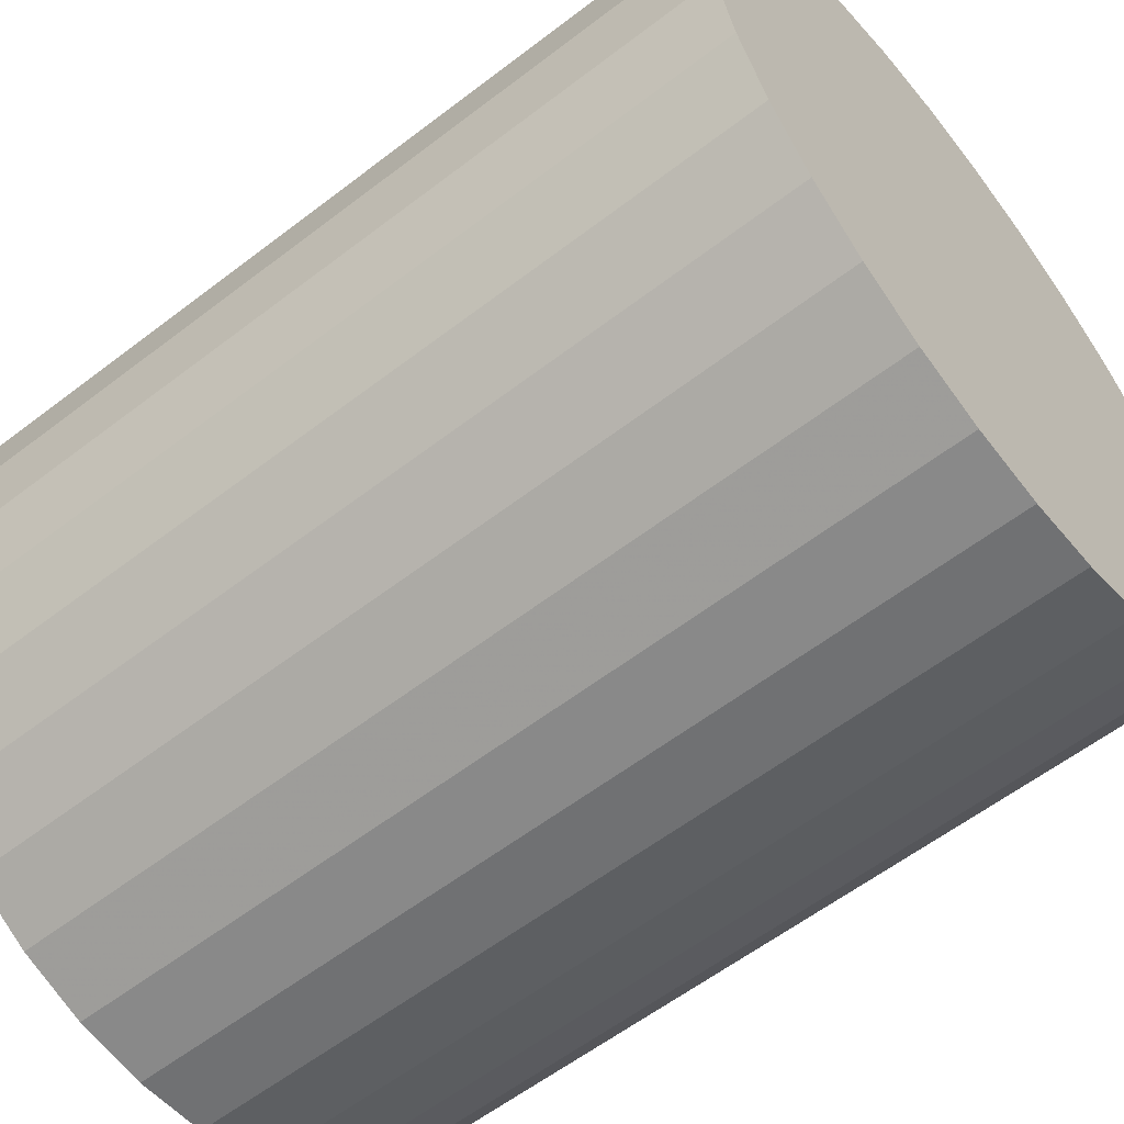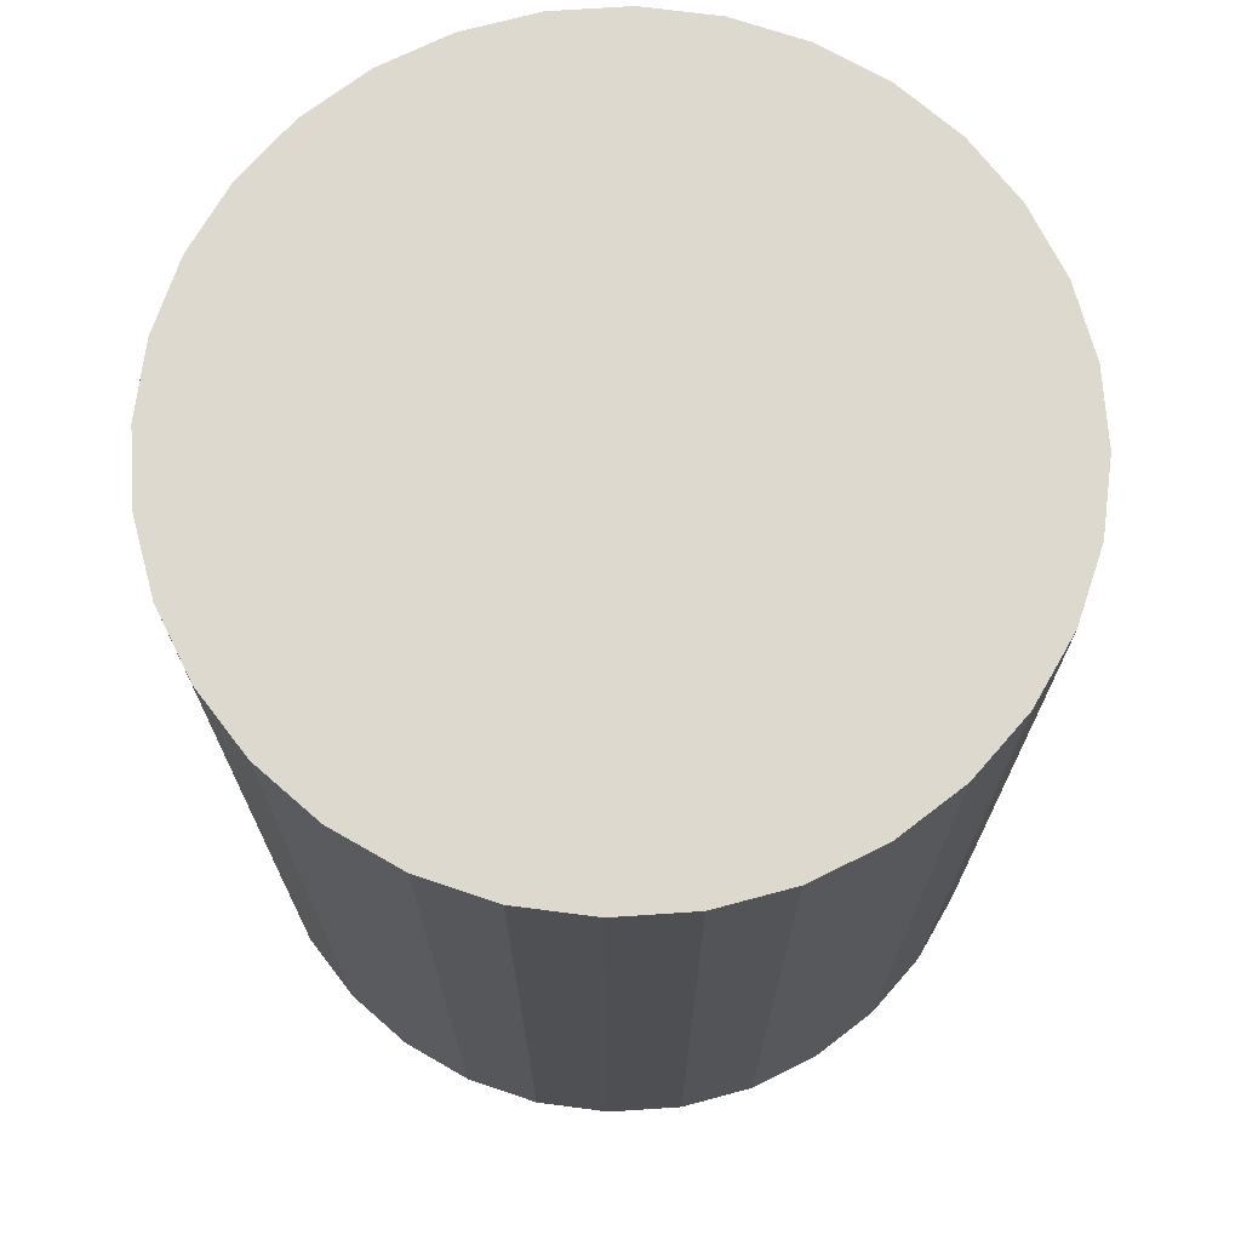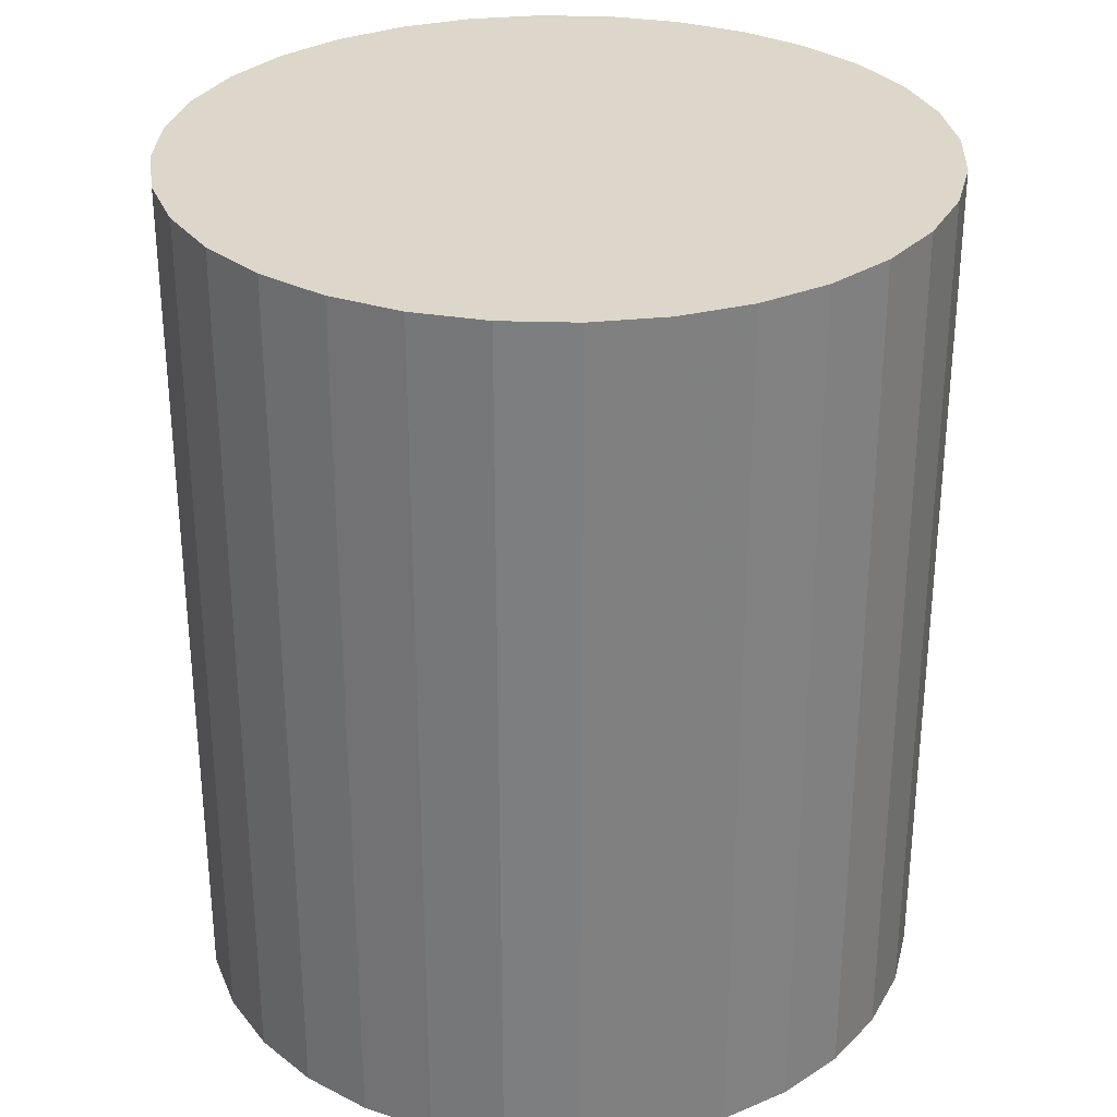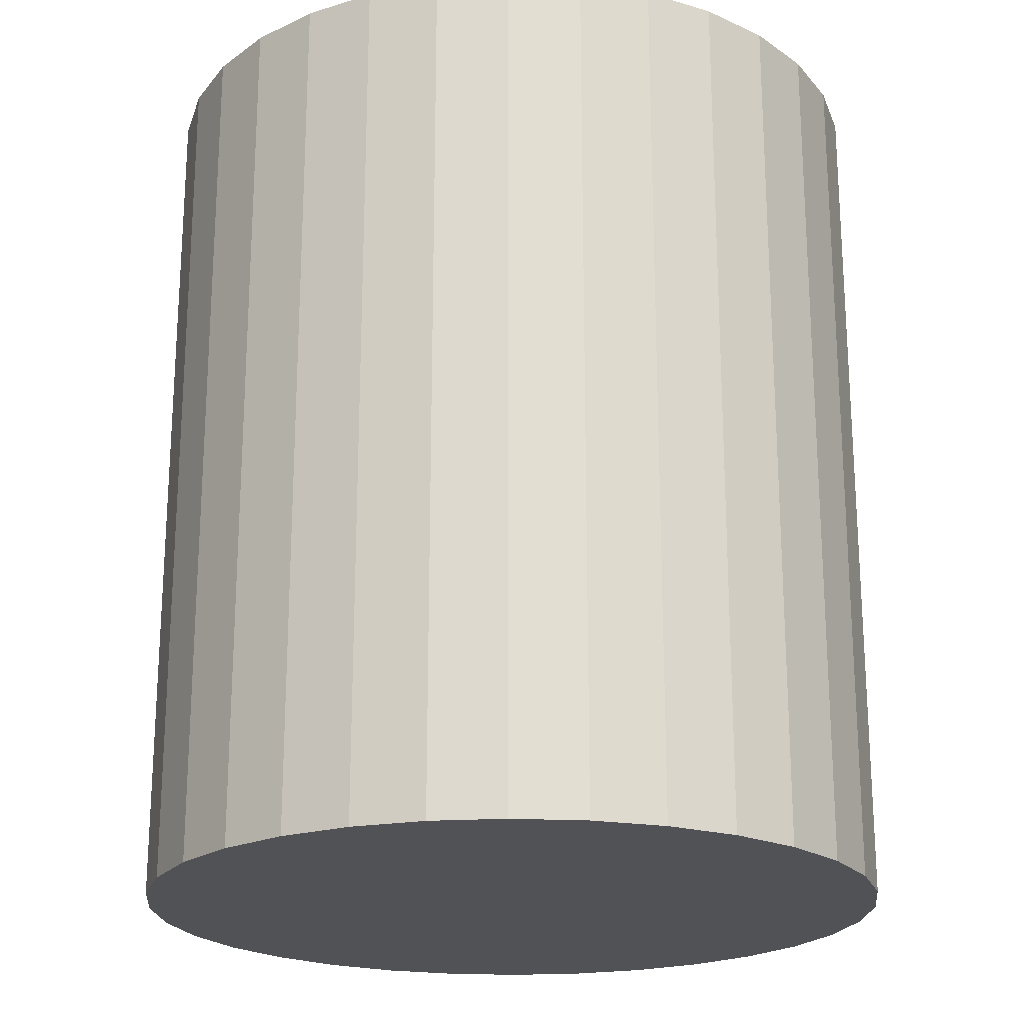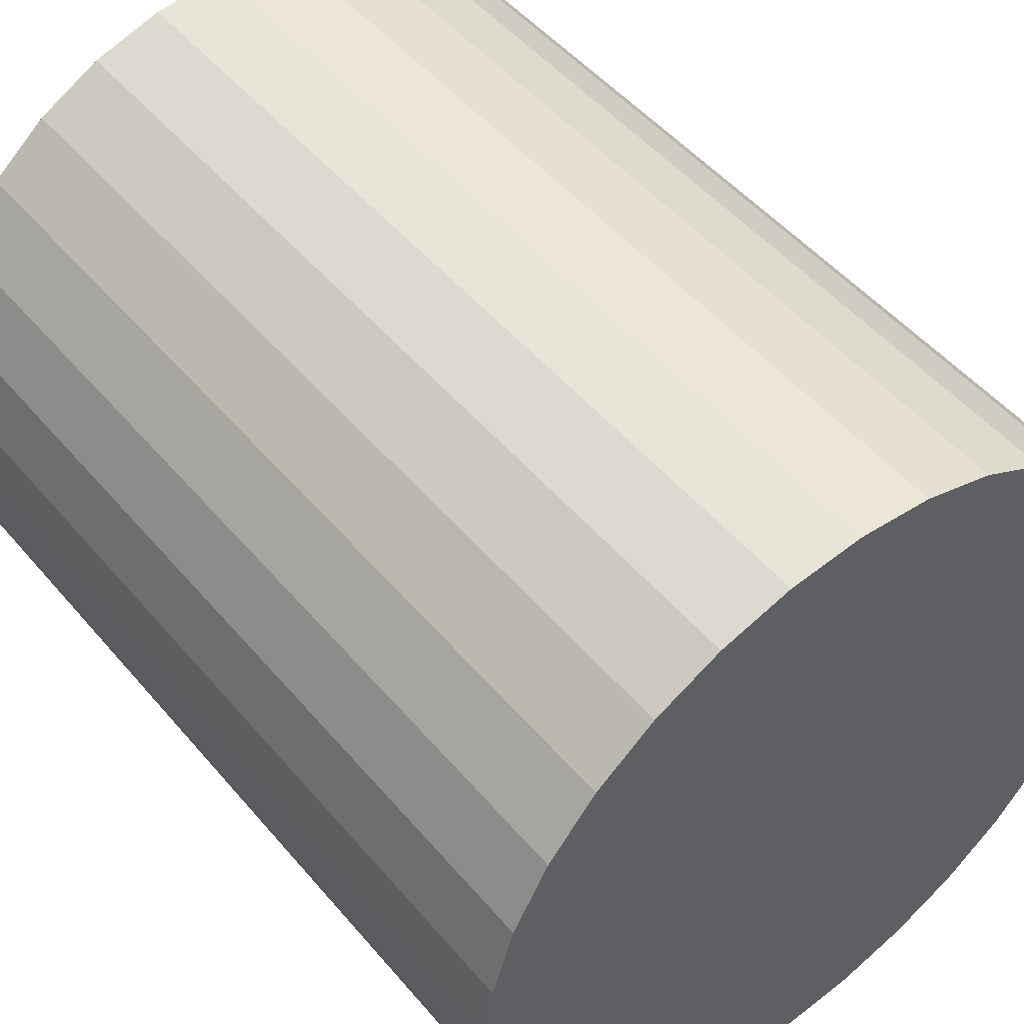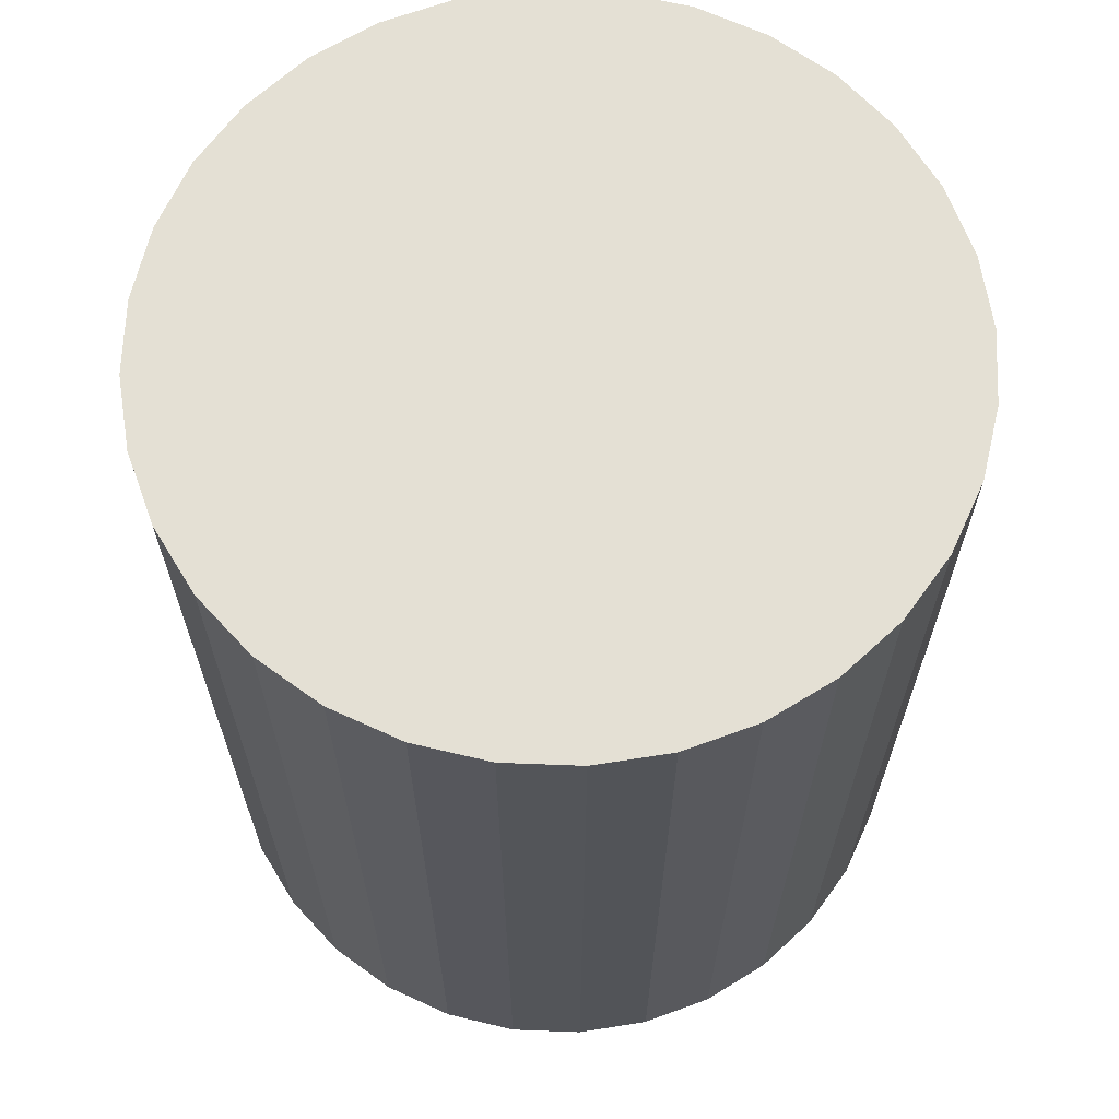
<metadata>
{"format":"obj","ext":"obj","renderer":"f3d","projection":"perspective","resolution":1024,"background":"white","views":[{"elev":-59.3,"azim":128.3,"up":"+Y"},{"elev":71.4,"azim":-43.2,"up":"+Z"},{"elev":30.4,"azim":143.1,"up":"+Z"},{"elev":-21.3,"azim":11.8,"up":"+Z"},{"elev":49.7,"azim":141.6,"up":"+Y"},{"elev":66.1,"azim":86.6,"up":"+Z"}]}
</metadata>
<code>
v 0 0 -0.02979
v 0.02546 0 -0.02979
v 0.02546 0 0.02979
v 0 0 0.02979
v 0.02497 0.004967 -0.02979
v 0.02497 0.004967 0.02979
v 0.02352 0.009743 -0.02979
v 0.02352 0.009743 0.02979
v 0.02117 0.01414 -0.02979
v 0.02117 0.01414 0.02979
v 0.018 0.018 -0.02979
v 0.018 0.018 0.02979
v 0.01414 0.02117 -0.02979
v 0.01414 0.02117 0.02979
v 0.009743 0.02352 -0.02979
v 0.009743 0.02352 0.02979
v 0.004967 0.02497 -0.02979
v 0.004967 0.02497 0.02979
v 0 0.02546 -0.02979
v 0 0.02546 0.02979
v -0.004967 0.02497 -0.02979
v -0.004967 0.02497 0.02979
v -0.009743 0.02352 -0.02979
v -0.009743 0.02352 0.02979
v -0.01414 0.02117 -0.02979
v -0.01414 0.02117 0.02979
v -0.018 0.018 -0.02979
v -0.018 0.018 0.02979
v -0.02117 0.01414 -0.02979
v -0.02117 0.01414 0.02979
v -0.02352 0.009743 -0.02979
v -0.02352 0.009743 0.02979
v -0.02497 0.004967 -0.02979
v -0.02497 0.004967 0.02979
v -0.02546 0 -0.02979
v -0.02546 0 0.02979
v -0.02497 -0.004967 -0.02979
v -0.02497 -0.004967 0.02979
v -0.02352 -0.009743 -0.02979
v -0.02352 -0.009743 0.02979
v -0.02117 -0.01414 -0.02979
v -0.02117 -0.01414 0.02979
v -0.018 -0.018 -0.02979
v -0.018 -0.018 0.02979
v -0.01414 -0.02117 -0.02979
v -0.01414 -0.02117 0.02979
v -0.009743 -0.02352 -0.02979
v -0.009743 -0.02352 0.02979
v -0.004967 -0.02497 -0.02979
v -0.004967 -0.02497 0.02979
v -0 -0.02546 -0.02979
v -0 -0.02546 0.02979
v 0.004967 -0.02497 -0.02979
v 0.004967 -0.02497 0.02979
v 0.009743 -0.02352 -0.02979
v 0.009743 -0.02352 0.02979
v 0.01414 -0.02117 -0.02979
v 0.01414 -0.02117 0.02979
v 0.018 -0.018 -0.02979
v 0.018 -0.018 0.02979
v 0.02117 -0.01414 -0.02979
v 0.02117 -0.01414 0.02979
v 0.02352 -0.009743 -0.02979
v 0.02352 -0.009743 0.02979
v 0.02497 -0.004967 -0.02979
v 0.02497 -0.004967 0.02979
f 2 1 5
f 2 5 3
f 3 5 6
f 3 6 4
f 5 1 7
f 5 7 6
f 6 7 8
f 6 8 4
f 7 1 9
f 7 9 8
f 8 9 10
f 8 10 4
f 9 1 11
f 9 11 10
f 10 11 12
f 10 12 4
f 11 1 13
f 11 13 12
f 12 13 14
f 12 14 4
f 13 1 15
f 13 15 14
f 14 15 16
f 14 16 4
f 15 1 17
f 15 17 16
f 16 17 18
f 16 18 4
f 17 1 19
f 17 19 18
f 18 19 20
f 18 20 4
f 19 1 21
f 19 21 20
f 20 21 22
f 20 22 4
f 21 1 23
f 21 23 22
f 22 23 24
f 22 24 4
f 23 1 25
f 23 25 24
f 24 25 26
f 24 26 4
f 25 1 27
f 25 27 26
f 26 27 28
f 26 28 4
f 27 1 29
f 27 29 28
f 28 29 30
f 28 30 4
f 29 1 31
f 29 31 30
f 30 31 32
f 30 32 4
f 31 1 33
f 31 33 32
f 32 33 34
f 32 34 4
f 33 1 35
f 33 35 34
f 34 35 36
f 34 36 4
f 35 1 37
f 35 37 36
f 36 37 38
f 36 38 4
f 37 1 39
f 37 39 38
f 38 39 40
f 38 40 4
f 39 1 41
f 39 41 40
f 40 41 42
f 40 42 4
f 41 1 43
f 41 43 42
f 42 43 44
f 42 44 4
f 43 1 45
f 43 45 44
f 44 45 46
f 44 46 4
f 45 1 47
f 45 47 46
f 46 47 48
f 46 48 4
f 47 1 49
f 47 49 48
f 48 49 50
f 48 50 4
f 49 1 51
f 49 51 50
f 50 51 52
f 50 52 4
f 51 1 53
f 51 53 52
f 52 53 54
f 52 54 4
f 53 1 55
f 53 55 54
f 54 55 56
f 54 56 4
f 55 1 57
f 55 57 56
f 56 57 58
f 56 58 4
f 57 1 59
f 57 59 58
f 58 59 60
f 58 60 4
f 59 1 61
f 59 61 60
f 60 61 62
f 60 62 4
f 61 1 63
f 61 63 62
f 62 63 64
f 62 64 4
f 63 1 65
f 63 65 64
f 64 65 66
f 64 66 4
f 65 1 2
f 65 2 66
f 66 2 3
f 66 3 4

</code>
